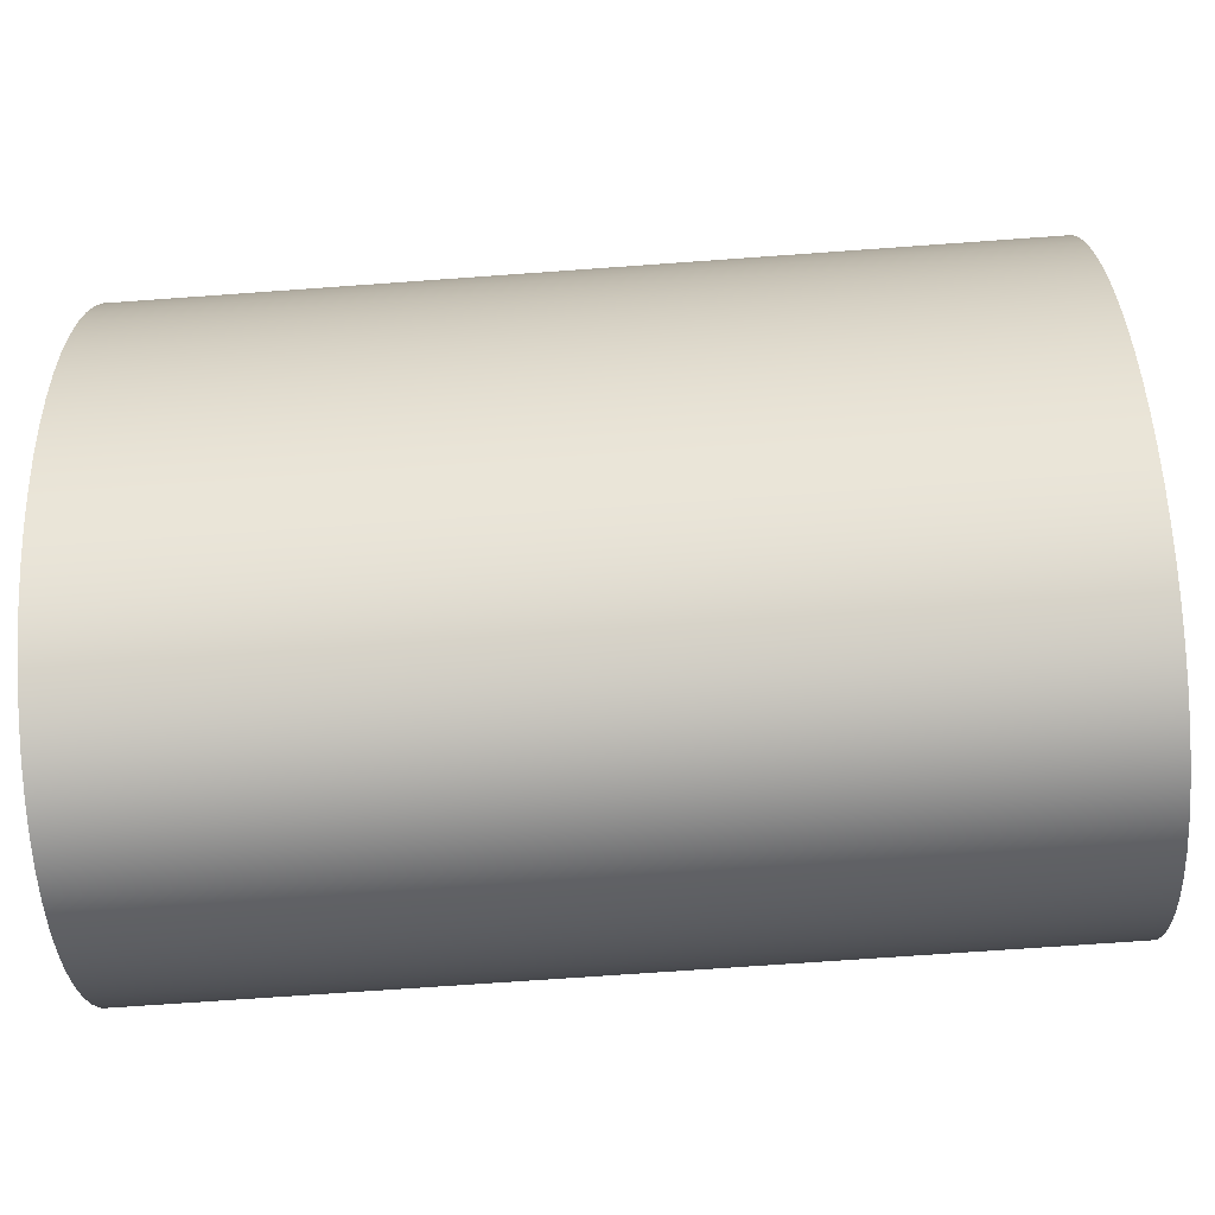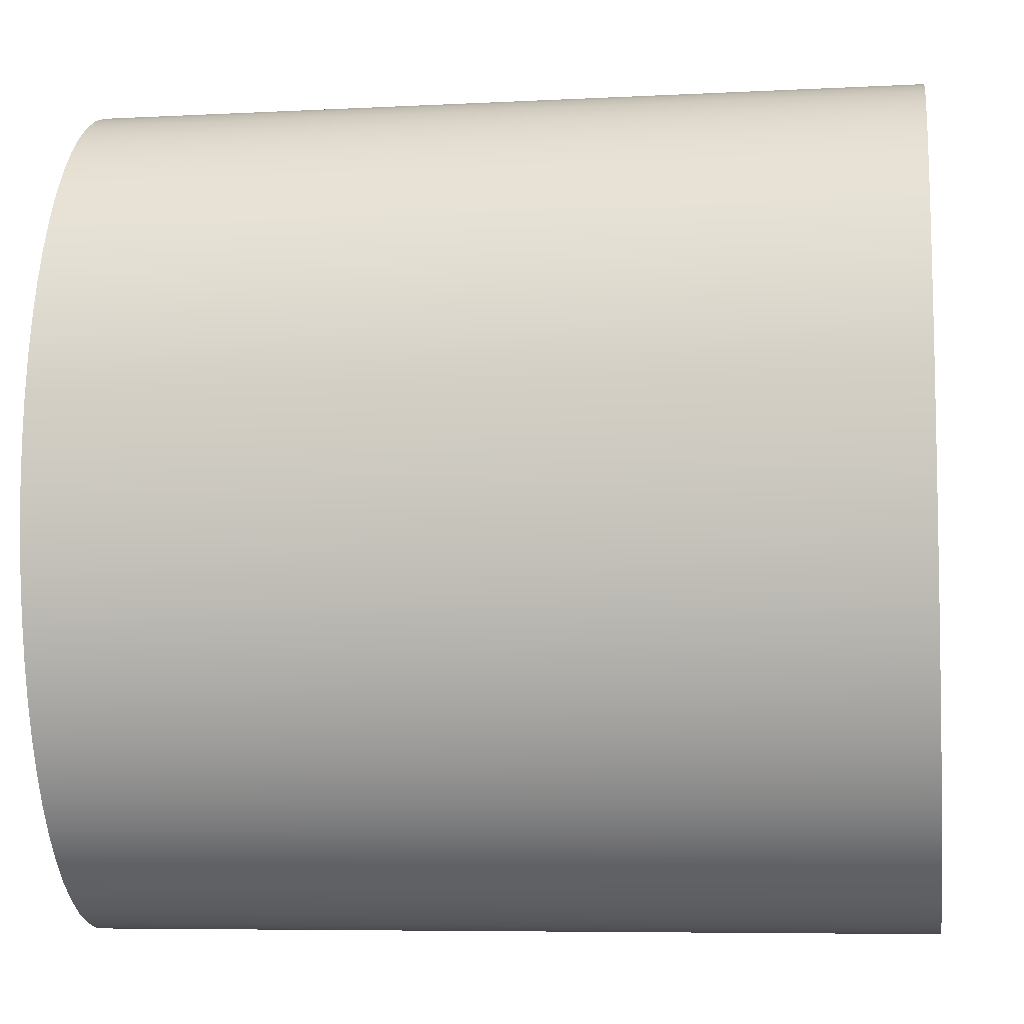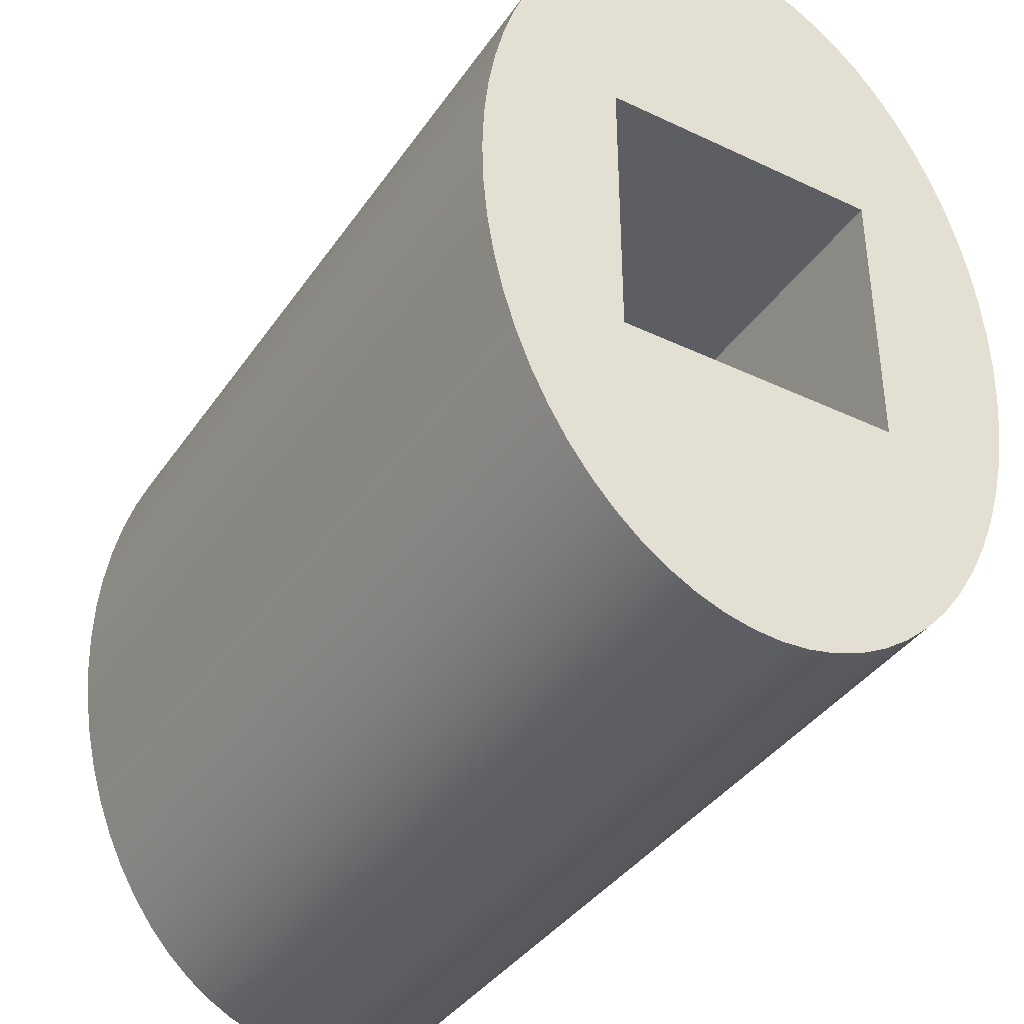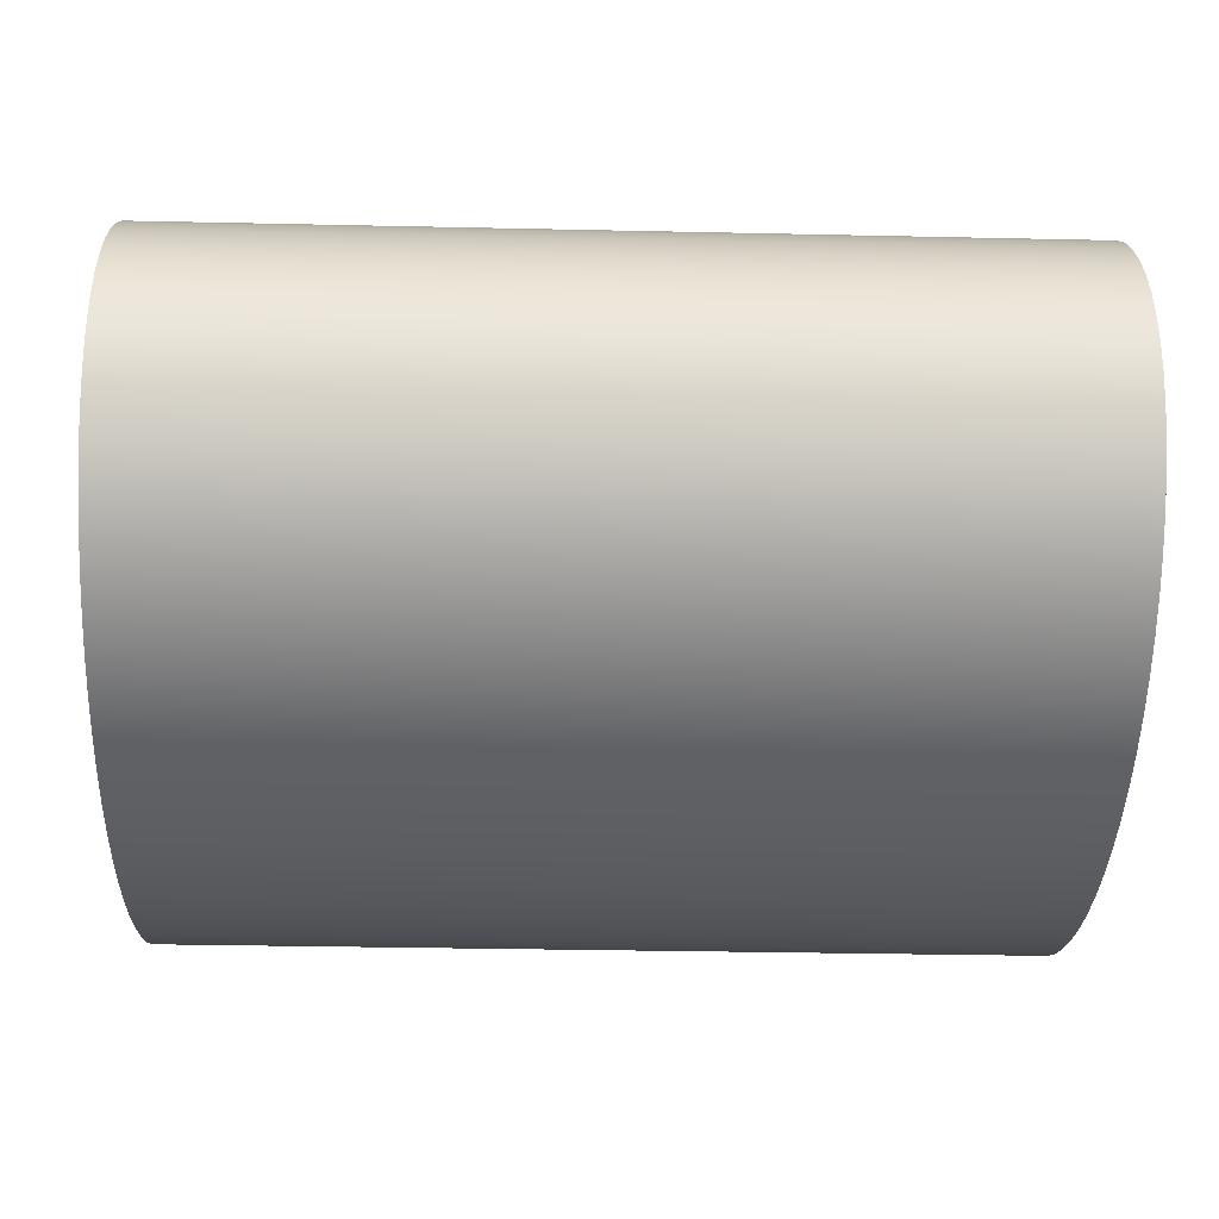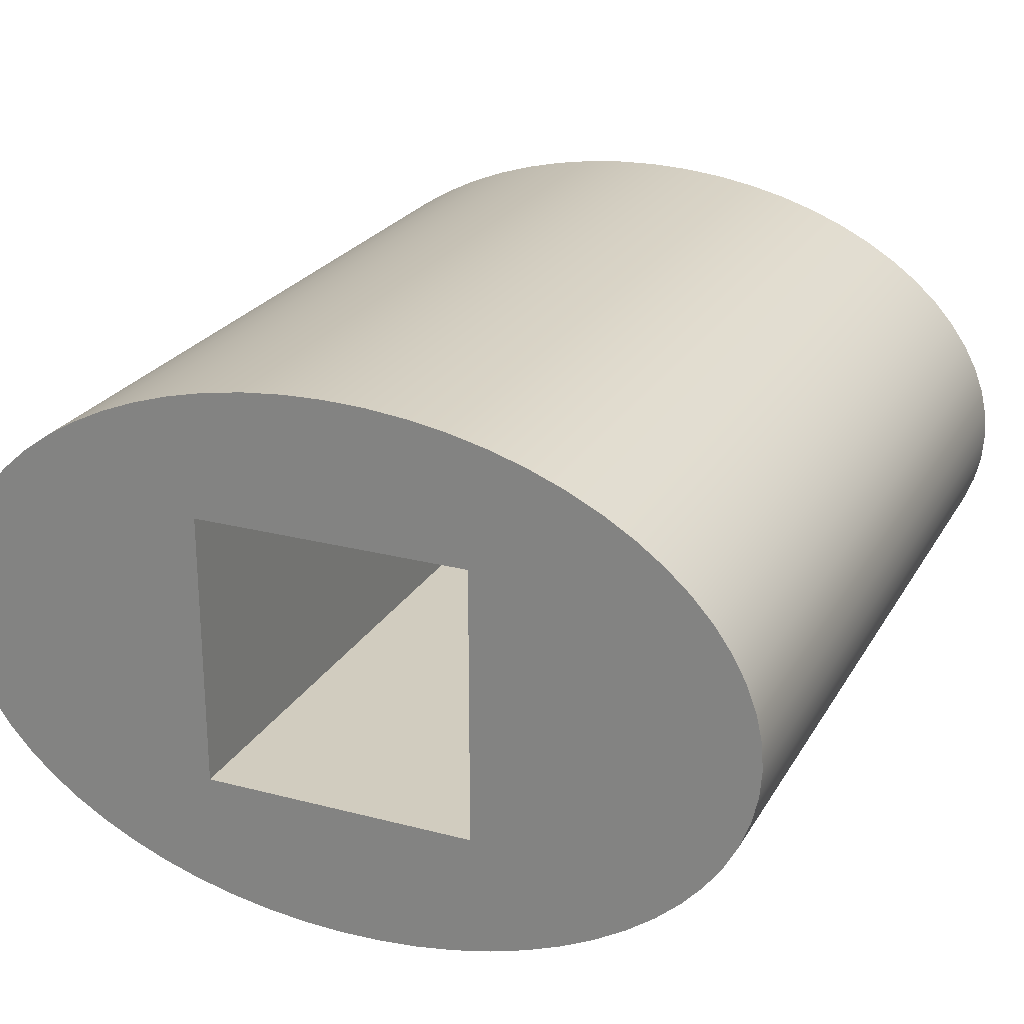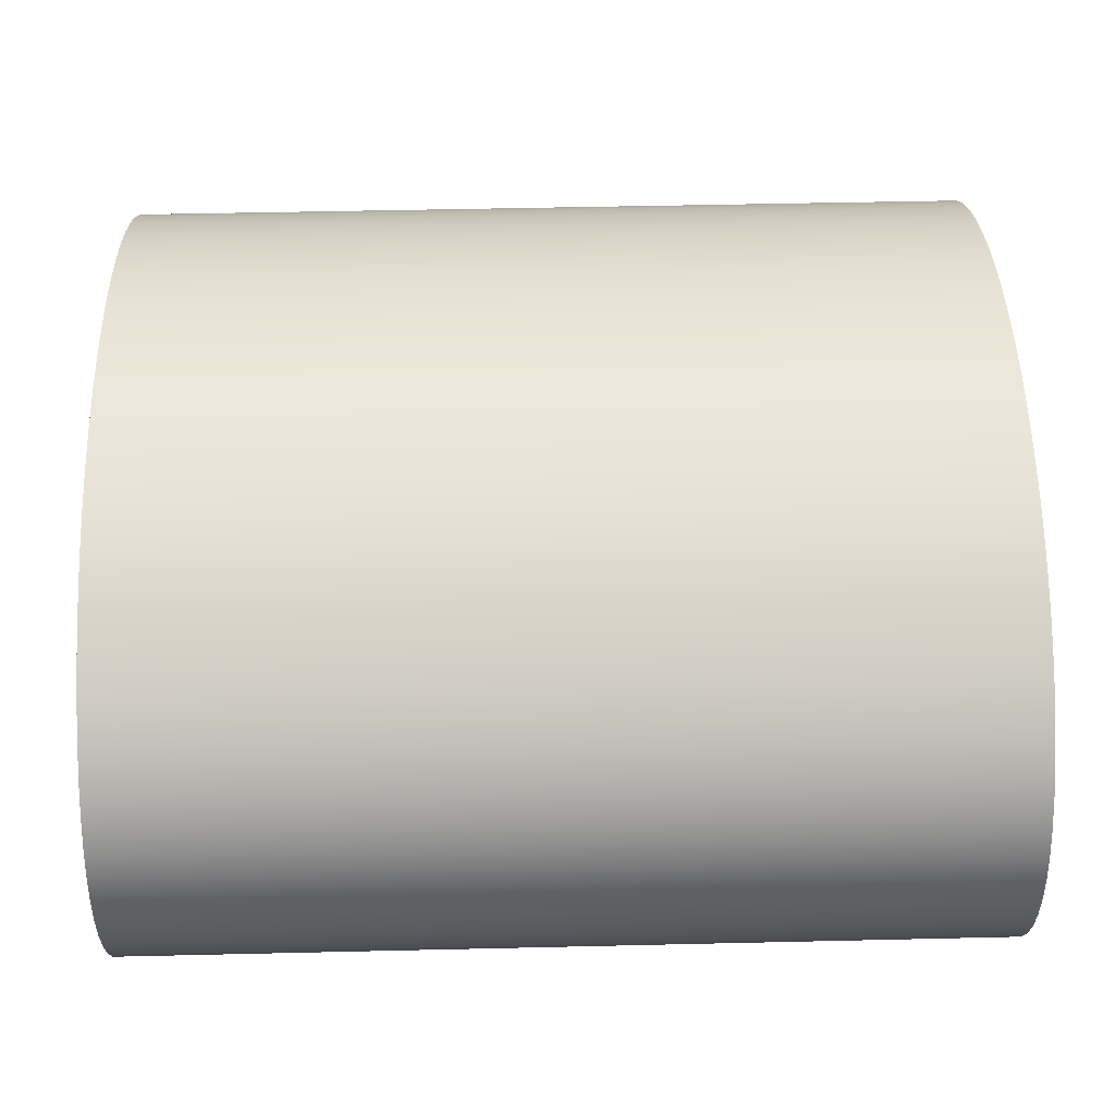
<metadata>
{"format":"obj","ext":"obj","renderer":"f3d","projection":"perspective","resolution":1024,"background":"white","views":[{"elev":-70.9,"azim":-175.9,"up":"+Z"},{"elev":-6.9,"azim":8.5,"up":"+Z"},{"elev":-38.6,"azim":-120.8,"up":"+Z"},{"elev":-31.1,"azim":178.2,"up":"+Y"},{"elev":24.0,"azim":113.5,"up":"+Y"},{"elev":48.0,"azim":-1.5,"up":"+Y"}]}
</metadata>
<code>
v 0 -0.05 0.05
v 0 0.05 0.05
v 0.3 0.05 0.05
v 0.3 -0.05 0.05
v 0.3 -1.388e-17 0.15
v 0.3 0.009802 0.1493
v 0.3 0.01951 0.1471
v 0.3 0.02903 0.1435
v 0.3 0.03827 0.1386
v 0.3 0.04714 0.1323
v 0.3 0.05556 0.1247
v 0.3 0.06344 0.116
v 0.3 0.07071 0.1061
v 0.3 0.0773 0.09516
v 0.3 0.08315 0.08334
v 0.3 0.08819 0.07071
v 0.3 0.09239 0.0574
v 0.3 0.09569 0.04354
v 0.3 0.09808 0.02926
v 0.3 0.09952 0.0147
v 0.3 0.1 -9.185e-18
v 0.3 0.09952 -0.0147
v 0.3 0.09808 -0.02926
v 0.3 0.09569 -0.04354
v 0.3 0.09239 -0.0574
v 0.3 0.08819 -0.07071
v 0.3 0.08315 -0.08334
v 0.3 0.0773 -0.09516
v 0.3 0.07071 -0.1061
v 0.3 0.06344 -0.116
v 0.3 0.05556 -0.1247
v 0.3 0.04714 -0.1323
v 0.3 0.03827 -0.1386
v 0.3 0.02903 -0.1435
v 0.3 0.01951 -0.1471
v 0.3 0.009802 -0.1493
v 0.3 0 -0.15
v 0.3 -0.009802 -0.1493
v 0.3 -0.01951 -0.1471
v 0.3 -0.02903 -0.1435
v 0.3 -0.03827 -0.1386
v 0.3 -0.04714 -0.1323
v 0.3 -0.05556 -0.1247
v 0.3 -0.06344 -0.116
v 0.3 -0.07071 -0.1061
v 0.3 -0.0773 -0.09516
v 0.3 -0.08315 -0.08334
v 0.3 -0.08819 -0.07071
v 0.3 -0.09239 -0.0574
v 0.3 -0.09569 -0.04354
v 0.3 -0.09808 -0.02926
v 0.3 -0.09952 -0.0147
v 0.3 -0.1 -9.185e-18
v 0.3 -0.09952 0.0147
v 0.3 -0.09808 0.02926
v 0.3 -0.09569 0.04354
v 0.3 -0.09239 0.0574
v 0.3 -0.08819 0.07071
v 0.3 -0.08315 0.08334
v 0.3 -0.0773 0.09516
v 0.3 -0.07071 0.1061
v 0.3 -0.06344 0.116
v 0.3 -0.05556 0.1247
v 0.3 -0.04714 0.1323
v 0.3 -0.03827 0.1386
v 0.3 -0.02903 0.1435
v 0.3 -0.01951 0.1471
v 0.3 -0.009802 0.1493
v 0 -1.225e-17 0.15
v 0 -0.009802 0.1493
v 0 -0.01951 0.1471
v 0 -0.02903 0.1435
v 0 -0.03827 0.1386
v 0 -0.04714 0.1323
v 0 -0.05556 0.1247
v 0 -0.06344 0.116
v 0 -0.07071 0.1061
v 0 -0.0773 0.09516
v 0 -0.08315 0.08334
v 0 -0.08819 0.07071
v 0 -0.09239 0.0574
v 0 -0.09569 0.04354
v 0 -0.09808 0.02926
v 0 -0.09952 0.0147
v 0 -0.1 -9.185e-18
v 0 -0.09952 -0.0147
v 0 -0.09808 -0.02926
v 0 -0.09569 -0.04354
v 0 -0.09239 -0.0574
v 0 -0.08819 -0.07071
v 0 -0.08315 -0.08334
v 0 -0.0773 -0.09516
v 0 -0.07071 -0.1061
v 0 -0.06344 -0.116
v 0 -0.05556 -0.1247
v 0 -0.04714 -0.1323
v 0 -0.03827 -0.1386
v 0 -0.02903 -0.1435
v 0 -0.01951 -0.1471
v 0 -0.009802 -0.1493
v 0 0 -0.15
v 0 0.009802 -0.1493
v 0 0.01951 -0.1471
v 0 0.02903 -0.1435
v 0 0.03827 -0.1386
v 0 0.04714 -0.1323
v 0 0.05556 -0.1247
v 0 0.06344 -0.116
v 0 0.07071 -0.1061
v 0 0.0773 -0.09516
v 0 0.08315 -0.08334
v 0 0.08819 -0.07071
v 0 0.09239 -0.0574
v 0 0.09569 -0.04354
v 0 0.09808 -0.02926
v 0 0.09952 -0.0147
v 0 0.1 -9.185e-18
v 0 0.09952 0.0147
v 0 0.09808 0.02926
v 0 0.09569 0.04354
v 0 0.09239 0.0574
v 0 0.08819 0.07071
v 0 0.08315 0.08334
v 0 0.0773 0.09516
v 0 0.07071 0.1061
v 0 0.06344 0.116
v 0 0.05556 0.1247
v 0 0.04714 0.1323
v 0 0.03827 0.1386
v 0 0.02903 0.1435
v 0 0.01951 0.1471
v 0 0.009802 0.1493
v 0 -1.225e-17 0.15
v 0.3 -1.388e-17 0.15
v 0 -0.05 -0.05
v 0 -0.05 0.05
v 0.3 -0.05 0.05
v 0.3 -0.05 -0.05
v 0 0.05 -0.05
v 0 -0.05 -0.05
v 0.3 -0.05 -0.05
v 0.3 0.05 -0.05
v 0 -0.05 -0.05
v 0 0.05 -0.05
v 0 0.05 0.05
v 0 -0.05 0.05
v 0 -1.225e-17 0.15
v 0 0.009802 0.1493
v 0 0.01951 0.1471
v 0 0.02903 0.1435
v 0 0.03827 0.1386
v 0 0.04714 0.1323
v 0 0.05556 0.1247
v 0 0.06344 0.116
v 0 0.07071 0.1061
v 0 0.0773 0.09516
v 0 0.08315 0.08334
v 0 0.08819 0.07071
v 0 0.09239 0.0574
v 0 0.09569 0.04354
v 0 0.09808 0.02926
v 0 0.09952 0.0147
v 0 0.1 -9.185e-18
v 0 0.09952 -0.0147
v 0 0.09808 -0.02926
v 0 0.09569 -0.04354
v 0 0.09239 -0.0574
v 0 0.08819 -0.07071
v 0 0.08315 -0.08334
v 0 0.0773 -0.09516
v 0 0.07071 -0.1061
v 0 0.06344 -0.116
v 0 0.05556 -0.1247
v 0 0.04714 -0.1323
v 0 0.03827 -0.1386
v 0 0.02903 -0.1435
v 0 0.01951 -0.1471
v 0 0.009802 -0.1493
v 0 0 -0.15
v 0 -0.009802 -0.1493
v 0 -0.01951 -0.1471
v 0 -0.02903 -0.1435
v 0 -0.03827 -0.1386
v 0 -0.04714 -0.1323
v 0 -0.05556 -0.1247
v 0 -0.06344 -0.116
v 0 -0.07071 -0.1061
v 0 -0.0773 -0.09516
v 0 -0.08315 -0.08334
v 0 -0.08819 -0.07071
v 0 -0.09239 -0.0574
v 0 -0.09569 -0.04354
v 0 -0.09808 -0.02926
v 0 -0.09952 -0.0147
v 0 -0.1 -9.185e-18
v 0 -0.09952 0.0147
v 0 -0.09808 0.02926
v 0 -0.09569 0.04354
v 0 -0.09239 0.0574
v 0 -0.08819 0.07071
v 0 -0.08315 0.08334
v 0 -0.0773 0.09516
v 0 -0.07071 0.1061
v 0 -0.06344 0.116
v 0 -0.05556 0.1247
v 0 -0.04714 0.1323
v 0 -0.03827 0.1386
v 0 -0.02903 0.1435
v 0 -0.01951 0.1471
v 0 -0.009802 0.1493
v 0 0.05 0.05
v 0 0.05 -0.05
v 0.3 0.05 -0.05
v 0.3 0.05 0.05
v 0.3 0.05 -0.05
v 0.3 -0.05 -0.05
v 0.3 -0.05 0.05
v 0.3 0.05 0.05
v 0.3 -1.388e-17 0.15
v 0.3 -0.009802 0.1493
v 0.3 -0.01951 0.1471
v 0.3 -0.02903 0.1435
v 0.3 -0.03827 0.1386
v 0.3 -0.04714 0.1323
v 0.3 -0.05556 0.1247
v 0.3 -0.06344 0.116
v 0.3 -0.07071 0.1061
v 0.3 -0.0773 0.09516
v 0.3 -0.08315 0.08334
v 0.3 -0.08819 0.07071
v 0.3 -0.09239 0.0574
v 0.3 -0.09569 0.04354
v 0.3 -0.09808 0.02926
v 0.3 -0.09952 0.0147
v 0.3 -0.1 -9.185e-18
v 0.3 -0.09952 -0.0147
v 0.3 -0.09808 -0.02926
v 0.3 -0.09569 -0.04354
v 0.3 -0.09239 -0.0574
v 0.3 -0.08819 -0.07071
v 0.3 -0.08315 -0.08334
v 0.3 -0.0773 -0.09516
v 0.3 -0.07071 -0.1061
v 0.3 -0.06344 -0.116
v 0.3 -0.05556 -0.1247
v 0.3 -0.04714 -0.1323
v 0.3 -0.03827 -0.1386
v 0.3 -0.02903 -0.1435
v 0.3 -0.01951 -0.1471
v 0.3 -0.009802 -0.1493
v 0.3 0 -0.15
v 0.3 0.009802 -0.1493
v 0.3 0.01951 -0.1471
v 0.3 0.02903 -0.1435
v 0.3 0.03827 -0.1386
v 0.3 0.04714 -0.1323
v 0.3 0.05556 -0.1247
v 0.3 0.06344 -0.116
v 0.3 0.07071 -0.1061
v 0.3 0.0773 -0.09516
v 0.3 0.08315 -0.08334
v 0.3 0.08819 -0.07071
v 0.3 0.09239 -0.0574
v 0.3 0.09569 -0.04354
v 0.3 0.09808 -0.02926
v 0.3 0.09952 -0.0147
v 0.3 0.1 -9.185e-18
v 0.3 0.09952 0.0147
v 0.3 0.09808 0.02926
v 0.3 0.09569 0.04354
v 0.3 0.09239 0.0574
v 0.3 0.08819 0.07071
v 0.3 0.08315 0.08334
v 0.3 0.0773 0.09516
v 0.3 0.07071 0.1061
v 0.3 0.06344 0.116
v 0.3 0.05556 0.1247
v 0.3 0.04714 0.1323
v 0.3 0.03827 0.1386
v 0.3 0.02903 0.1435
v 0.3 0.01951 0.1471
v 0.3 0.009802 0.1493
f 1 2 4
f 4 2 3
f 6 133 5
f 134 69 70
f 134 70 68
f 68 70 71
f 68 71 67
f 67 71 72
f 67 72 66
f 66 72 73
f 66 73 65
f 65 73 74
f 65 74 64
f 64 74 75
f 64 75 63
f 63 75 76
f 63 76 62
f 62 76 77
f 62 77 61
f 61 77 78
f 61 78 60
f 60 78 79
f 60 79 59
f 59 79 80
f 59 80 58
f 58 80 81
f 58 81 57
f 57 81 82
f 57 82 56
f 56 82 83
f 56 83 55
f 55 83 84
f 55 84 54
f 54 84 85
f 54 85 53
f 53 85 86
f 53 86 52
f 52 86 87
f 52 87 51
f 51 87 88
f 51 88 50
f 50 88 89
f 50 89 49
f 49 89 90
f 49 90 48
f 48 90 91
f 48 91 47
f 47 91 92
f 47 92 46
f 46 92 93
f 46 93 45
f 45 93 94
f 45 94 44
f 44 94 95
f 44 95 43
f 43 95 96
f 43 96 42
f 42 96 97
f 42 97 41
f 41 97 98
f 41 98 40
f 40 98 99
f 40 99 39
f 39 99 100
f 39 100 38
f 38 100 101
f 38 101 37
f 37 101 102
f 37 102 36
f 36 102 103
f 36 103 35
f 35 103 104
f 35 104 34
f 34 104 105
f 34 105 33
f 33 105 106
f 33 106 32
f 32 106 107
f 32 107 31
f 31 107 108
f 31 108 30
f 30 108 109
f 30 109 29
f 29 109 110
f 29 110 28
f 28 110 111
f 28 111 27
f 27 111 112
f 27 112 26
f 26 112 113
f 26 113 25
f 25 113 114
f 25 114 24
f 24 114 115
f 24 115 23
f 23 115 116
f 23 116 22
f 22 116 117
f 22 117 21
f 21 117 118
f 21 118 20
f 20 118 119
f 20 119 19
f 19 119 120
f 19 120 18
f 18 120 121
f 18 121 17
f 17 121 122
f 17 122 16
f 16 122 123
f 16 123 15
f 15 123 124
f 15 124 14
f 14 124 125
f 14 125 13
f 13 125 126
f 13 126 12
f 12 126 127
f 12 127 11
f 11 127 128
f 11 128 10
f 10 128 129
f 10 129 9
f 9 129 130
f 9 130 8
f 8 130 131
f 8 131 7
f 7 131 132
f 7 132 6
f 6 132 133
f 135 136 138
f 138 136 137
f 139 140 142
f 142 140 141
f 144 179 143
f 143 179 180
f 143 180 181
f 145 163 144
f 144 163 164
f 144 164 165
f 146 147 145
f 145 147 148
f 145 148 149
f 143 195 146
f 146 195 196
f 146 196 197
f 149 150 145
f 145 150 151
f 145 151 152
f 152 153 145
f 145 153 154
f 145 154 155
f 155 156 145
f 145 156 157
f 145 157 158
f 158 159 145
f 145 159 160
f 145 160 161
f 161 162 145
f 145 162 163
f 165 166 144
f 144 166 167
f 144 167 168
f 168 169 144
f 144 169 170
f 144 170 171
f 171 172 144
f 144 172 173
f 144 173 174
f 174 175 144
f 144 175 176
f 144 176 177
f 177 178 144
f 144 178 179
f 181 182 143
f 143 182 183
f 143 183 184
f 184 185 143
f 143 185 186
f 143 186 187
f 187 188 143
f 143 188 189
f 143 189 190
f 190 191 143
f 143 191 192
f 143 192 193
f 193 194 143
f 143 194 195
f 197 198 146
f 146 198 199
f 146 199 200
f 200 201 146
f 146 201 202
f 146 202 203
f 203 204 146
f 146 204 205
f 146 205 206
f 206 207 146
f 146 207 208
f 146 208 209
f 209 210 146
f 146 210 147
f 211 212 214
f 214 212 213
f 216 251 215
f 215 251 252
f 215 252 253
f 217 235 216
f 216 235 236
f 216 236 237
f 218 219 217
f 217 219 220
f 217 220 221
f 215 267 218
f 218 267 268
f 218 268 269
f 221 222 217
f 217 222 223
f 217 223 224
f 224 225 217
f 217 225 226
f 217 226 227
f 227 228 217
f 217 228 229
f 217 229 230
f 230 231 217
f 217 231 232
f 217 232 233
f 233 234 217
f 217 234 235
f 237 238 216
f 216 238 239
f 216 239 240
f 240 241 216
f 216 241 242
f 216 242 243
f 243 244 216
f 216 244 245
f 216 245 246
f 246 247 216
f 216 247 248
f 216 248 249
f 249 250 216
f 216 250 251
f 253 254 215
f 215 254 255
f 215 255 256
f 256 257 215
f 215 257 258
f 215 258 259
f 259 260 215
f 215 260 261
f 215 261 262
f 262 263 215
f 215 263 264
f 215 264 265
f 265 266 215
f 215 266 267
f 269 270 218
f 218 270 271
f 218 271 272
f 272 273 218
f 218 273 274
f 218 274 275
f 275 276 218
f 218 276 277
f 218 277 278
f 278 279 218
f 218 279 280
f 218 280 281
f 281 282 218
f 218 282 219

</code>
